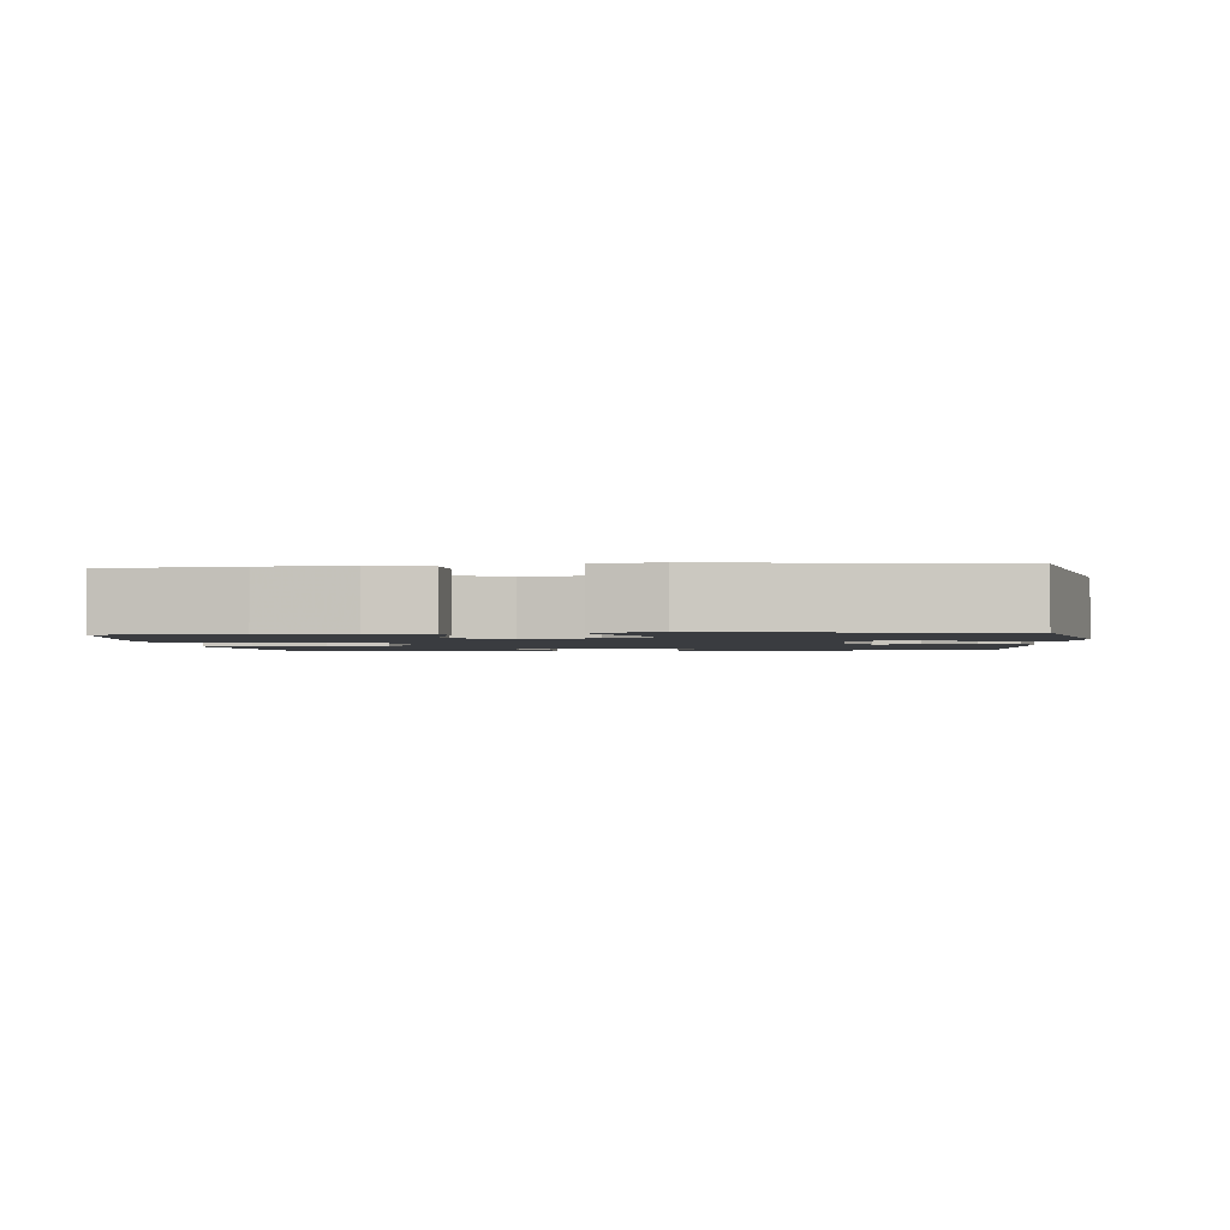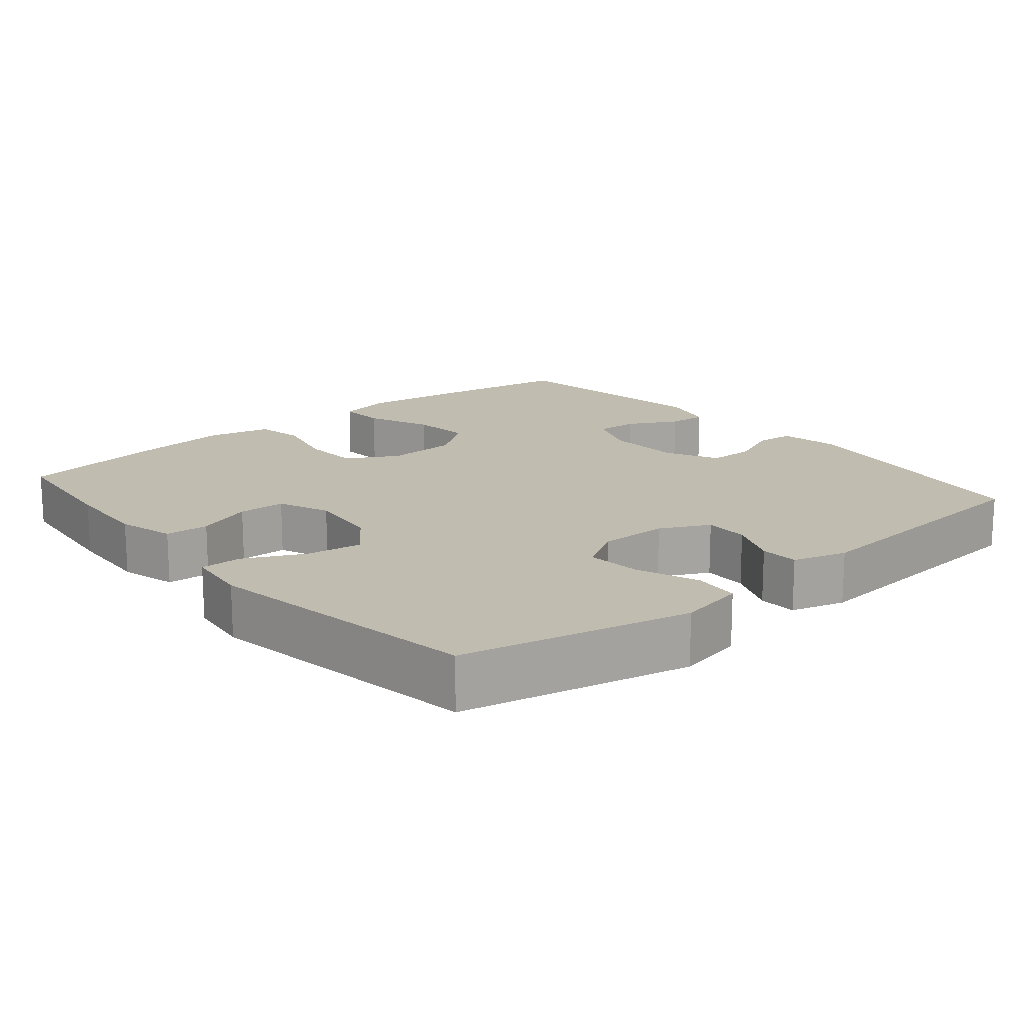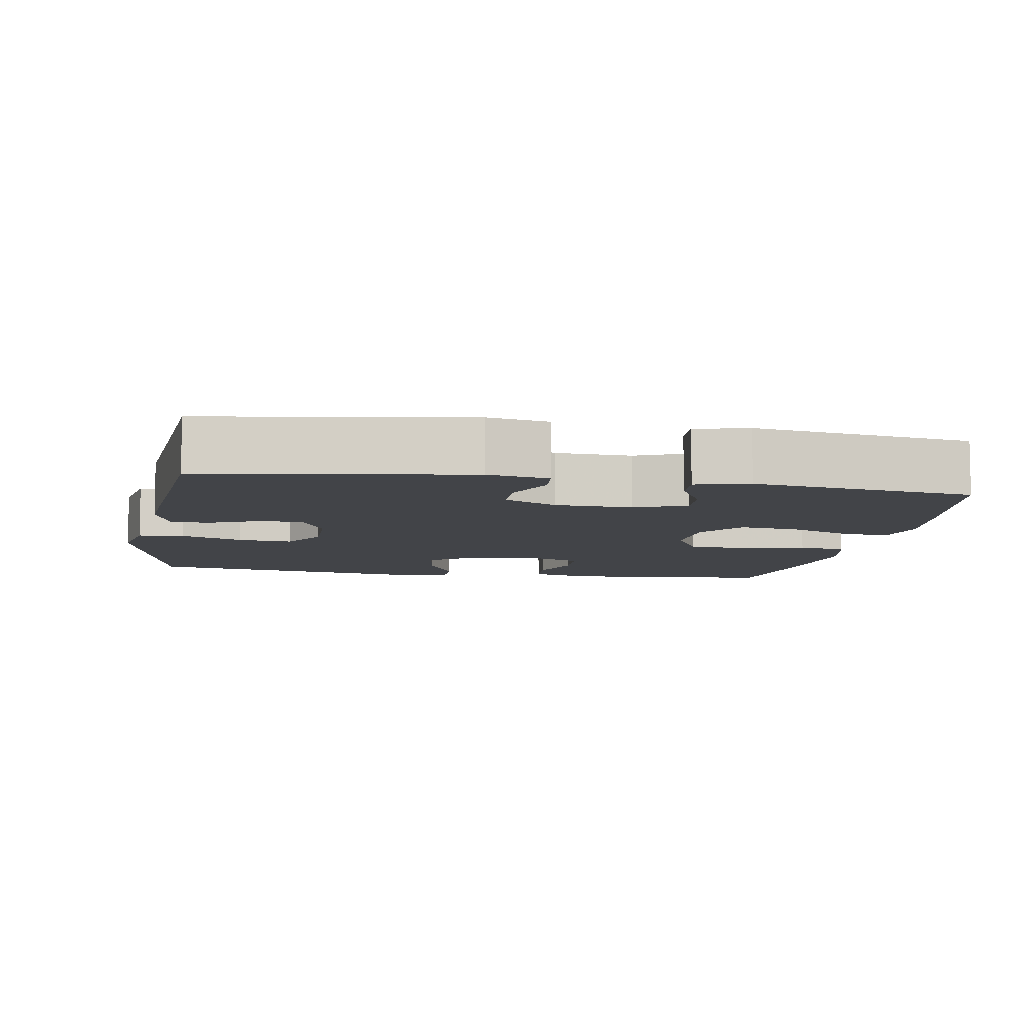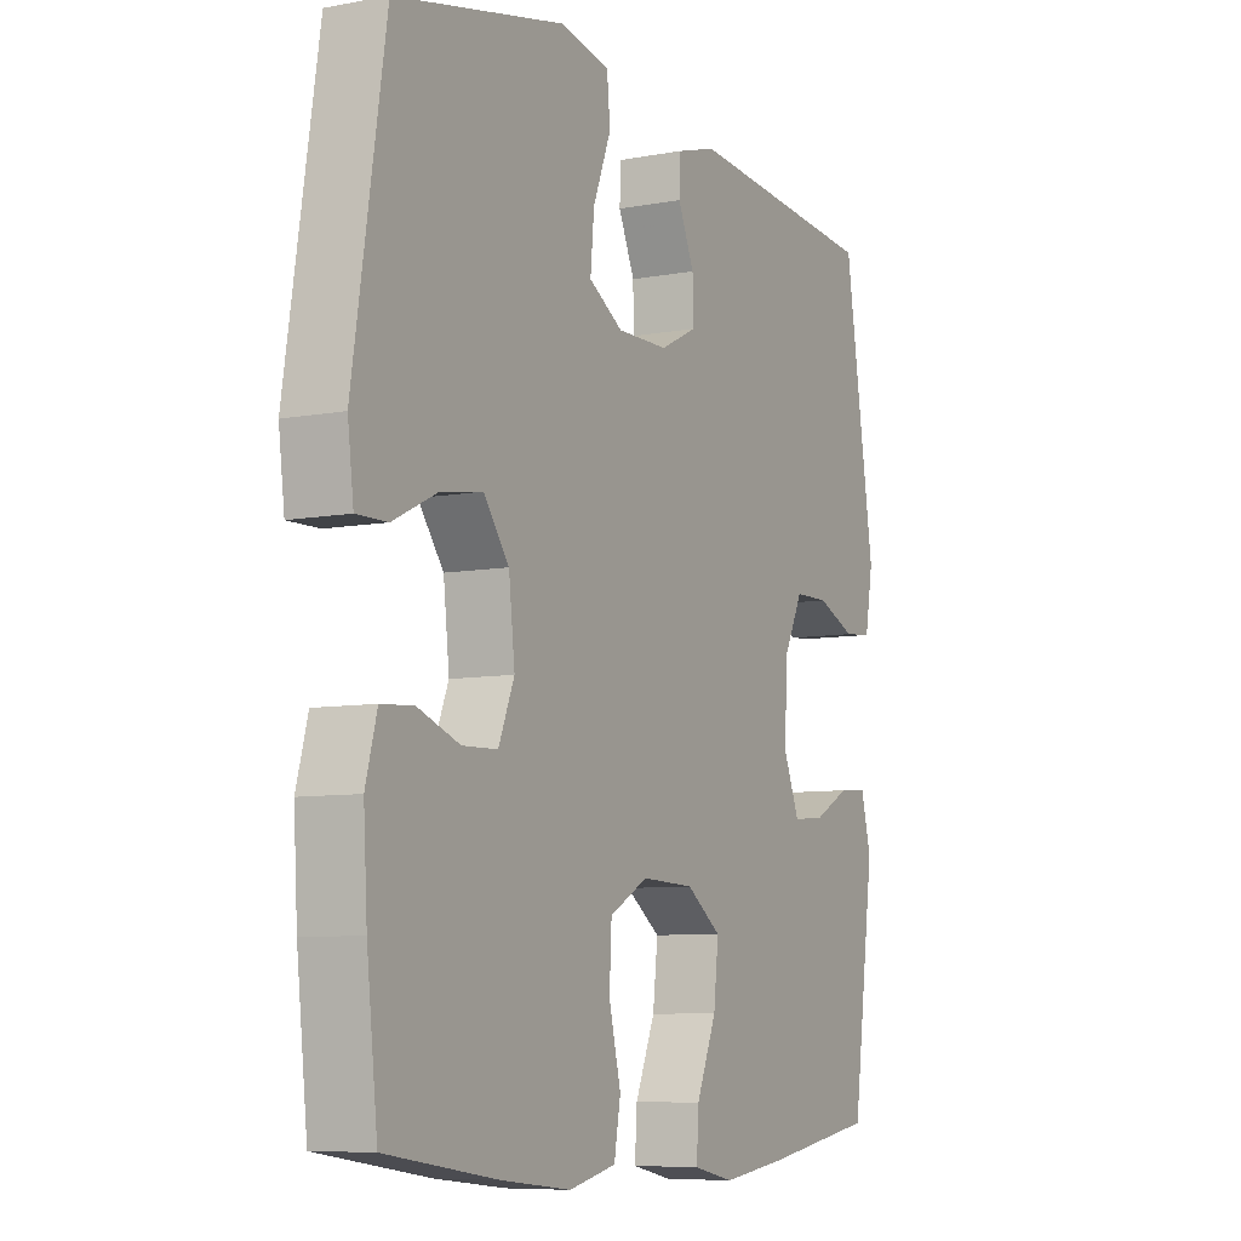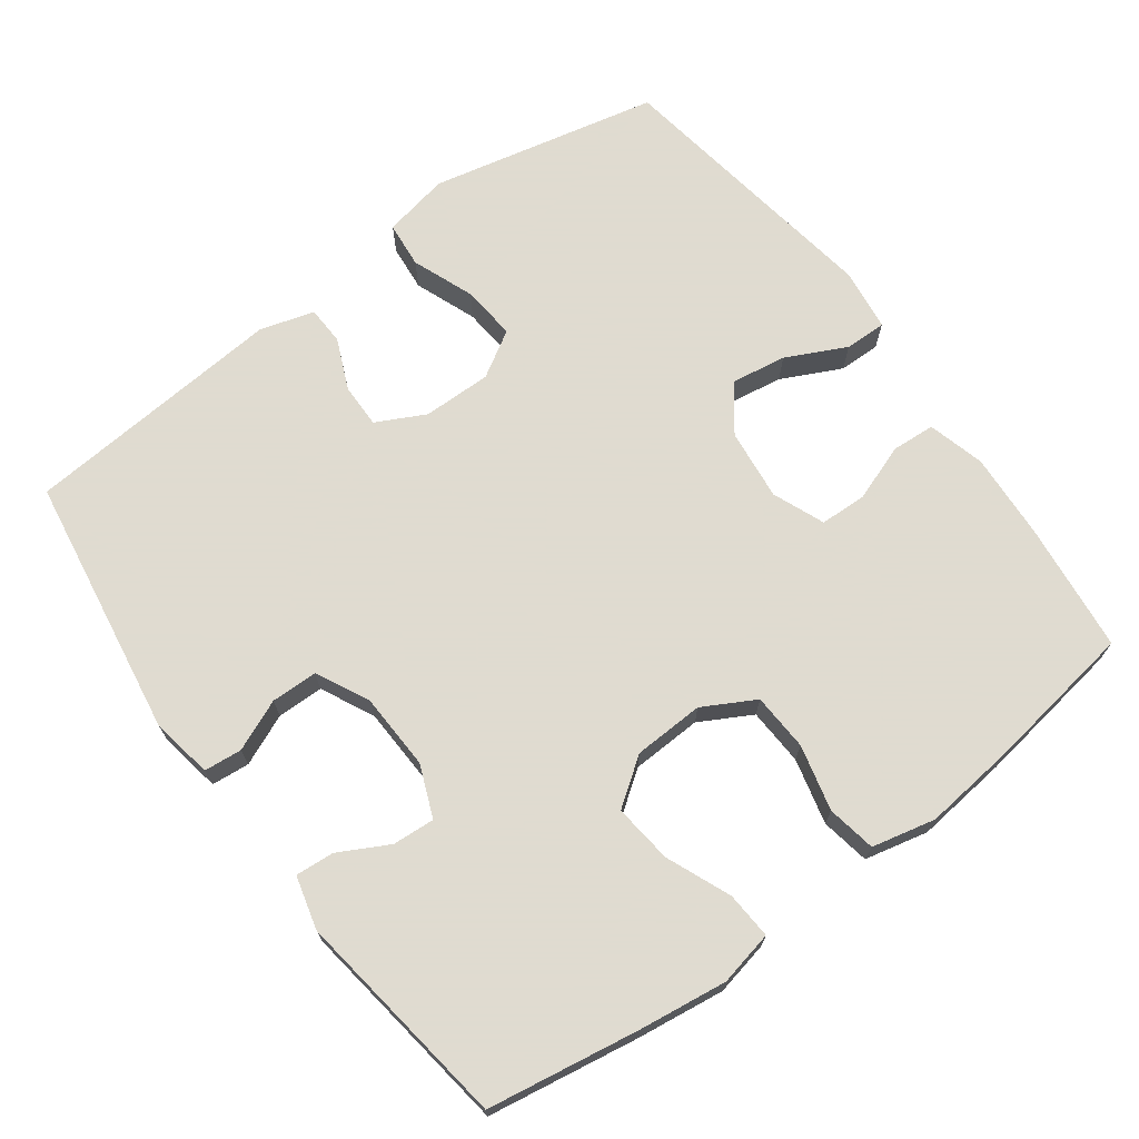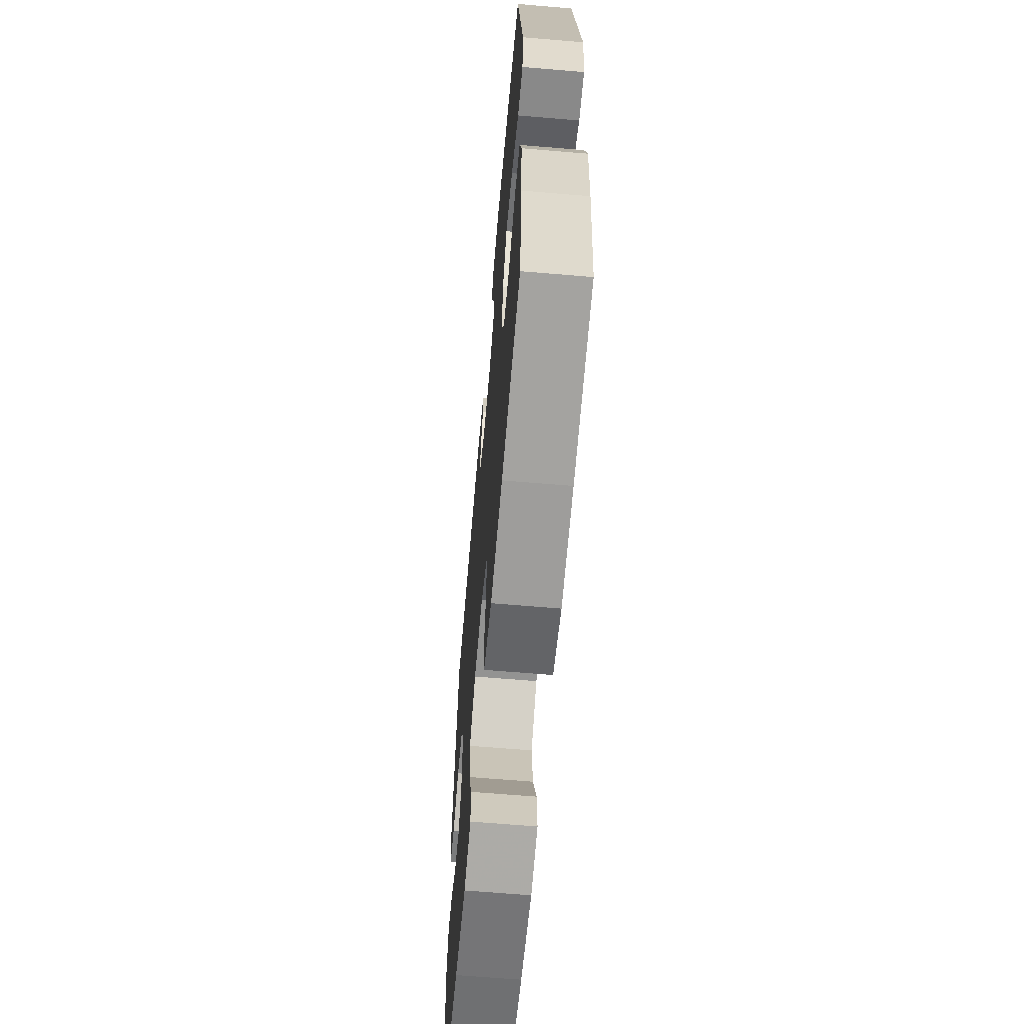
<metadata>
{"format":"obj","ext":"obj","renderer":"f3d","projection":"perspective","resolution":1024,"background":"white","views":[{"elev":-1.8,"azim":-84.5,"up":"+Y"},{"elev":16.6,"azim":-40.1,"up":"+Y"},{"elev":-8.0,"azim":80.1,"up":"+Y"},{"elev":-7.8,"azim":-62.1,"up":"+Z"},{"elev":70.2,"azim":143.6,"up":"+Y"},{"elev":-64.2,"azim":-94.9,"up":"+Z"}]}
</metadata>
<code>
v -0.5 0.07 0.5
v -0.187 0.07 0.569
v -0.096 0.07 0.551
v -0.09 0.07 0.488
v -0.123 0.07 0.403
v -0.13 0.07 0.328
v -0.067 0.07 0.29
v 0.027 0.07 0.291
v 0.094 0.07 0.325
v 0.093 0.07 0.386
v 0.063 0.07 0.455
v 0.065 0.07 0.508
v 0.139 0.07 0.53
v 0.5 0.07 0.5
v 0.556 0.07 0.14
v 0.541 0.07 0.056
v 0.489 0.07 0.051
v 0.419 0.07 0.081
v 0.355 0.07 0.08
v 0.319 0.07 0.007
v 0.315 0.07 -0.098
v 0.344 0.07 -0.169
v 0.402 0.07 -0.165
v 0.47 0.07 -0.129
v 0.523 0.07 -0.125
v 0.542 0.07 -0.198
v 0.5 0.07 -0.5
v 0.291 0.07 -0.534
v 0.171 0.07 -0.55
v 0.096 0.07 -0.534
v 0.1 0.07 -0.47
v 0.137 0.07 -0.381
v 0.146 0.07 -0.3
v 0.082 0.07 -0.254
v -0.015 0.07 -0.25
v -0.086 0.07 -0.289
v -0.09 0.07 -0.368
v -0.068 0.07 -0.458
v -0.08 0.07 -0.525
v -0.167 0.07 -0.545
v -0.295 0.07 -0.531
v -0.5 0.07 -0.5
v -0.52 0.07 -0.321
v -0.527 0.07 -0.203
v -0.506 0.07 -0.125
v -0.446 0.07 -0.121
v -0.369 0.07 -0.149
v -0.304 0.07 -0.147
v -0.275 0.07 -0.076
v -0.286 0.07 0.022
v -0.333 0.07 0.085
v -0.409 0.07 0.073
v -0.491 0.07 0.033
v -0.548 0.07 0.032
v -0.559 0.07 0.118
v -0.5 0 0.5
v -0.187 0 0.569
v -0.096 0 0.551
v -0.09 0 0.488
v -0.123 0 0.403
v -0.13 0 0.328
v -0.067 0 0.29
v 0.027 0 0.291
v 0.094 0 0.325
v 0.093 0 0.386
v 0.063 0 0.455
v 0.065 0 0.508
v 0.139 0 0.53
v 0.5 0 0.5
v 0.556 0 0.14
v 0.541 0 0.056
v 0.489 0 0.051
v 0.419 0 0.081
v 0.355 0 0.08
v 0.319 0 0.007
v 0.315 0 -0.098
v 0.344 0 -0.169
v 0.402 0 -0.165
v 0.47 0 -0.129
v 0.523 0 -0.125
v 0.542 0 -0.198
v 0.5 0 -0.5
v 0.291 0 -0.534
v 0.171 0 -0.55
v 0.096 0 -0.534
v 0.1 0 -0.47
v 0.137 0 -0.381
v 0.146 0 -0.3
v 0.082 0 -0.254
v -0.015 0 -0.25
v -0.086 0 -0.289
v -0.09 0 -0.368
v -0.068 0 -0.458
v -0.08 0 -0.525
v -0.167 0 -0.545
v -0.295 0 -0.531
v -0.5 0 -0.5
v -0.52 0 -0.321
v -0.527 0 -0.203
v -0.506 0 -0.125
v -0.446 0 -0.121
v -0.369 0 -0.149
v -0.304 0 -0.147
v -0.275 0 -0.076
v -0.286 0 0.022
v -0.333 0 0.085
v -0.409 0 0.073
v -0.491 0 0.033
v -0.548 0 0.032
v -0.559 0 0.118
f 3 4 5
f 2 3 5
f 1 2 5
f 55 1 5
f 54 55 5
f 53 54 5
f 52 53 5
f 51 52 5 6
f 50 51 6 7
f 49 50 7 8
f 48 49 8 9
f 45 46 47
f 44 45 47
f 43 44 47
f 42 43 47
f 41 42 47
f 40 41 47
f 39 40 47
f 38 39 47
f 37 38 47
f 36 37 47 48
f 35 36 48 9
f 30 31 32
f 29 30 32
f 28 29 32
f 27 28 32
f 26 27 32
f 25 26 32
f 24 25 32
f 23 24 32
f 22 23 32 33
f 21 22 33 34
f 16 17 18
f 15 16 18
f 14 15 18
f 13 14 18
f 12 13 18
f 11 12 18
f 10 11 18
f 9 10 18 19
f 34 35 9
f 21 34 9
f 20 21 9
f 9 19 20
f 60 59 58
f 60 58 57
f 60 57 56
f 60 56 110
f 60 110 109
f 60 109 108
f 60 108 107
f 61 60 107 106
f 62 61 106 105
f 63 62 105 104
f 64 63 104 103
f 102 101 100
f 102 100 99
f 102 99 98
f 102 98 97
f 102 97 96
f 102 96 95
f 102 95 94
f 102 94 93
f 102 93 92
f 103 102 92 91
f 64 103 91 90
f 87 86 85
f 87 85 84
f 87 84 83
f 87 83 82
f 87 82 81
f 87 81 80
f 87 80 79
f 87 79 78
f 88 87 78 77
f 89 88 77 76
f 73 72 71
f 73 71 70
f 73 70 69
f 73 69 68
f 73 68 67
f 73 67 66
f 73 66 65
f 74 73 65 64
f 64 90 89
f 64 89 76
f 64 76 75
f 75 74 64
f 1 56 57 2
f 2 57 58 3
f 3 58 59 4
f 4 59 60 5
f 5 60 61 6
f 6 61 62 7
f 7 62 63 8
f 8 63 64 9
f 9 64 65 10
f 10 65 66 11
f 11 66 67 12
f 12 67 68 13
f 13 68 69 14
f 14 69 70 15
f 15 70 71 16
f 16 71 72 17
f 17 72 73 18
f 18 73 74 19
f 19 74 75 20
f 20 75 76 21
f 21 76 77 22
f 22 77 78 23
f 23 78 79 24
f 24 79 80 25
f 25 80 81 26
f 26 81 82 27
f 27 82 83 28
f 28 83 84 29
f 29 84 85 30
f 30 85 86 31
f 31 86 87 32
f 32 87 88 33
f 33 88 89 34
f 34 89 90 35
f 35 90 91 36
f 36 91 92 37
f 37 92 93 38
f 38 93 94 39
f 39 94 95 40
f 40 95 96 41
f 41 96 97 42
f 42 97 98 43
f 43 98 99 44
f 44 99 100 45
f 45 100 101 46
f 46 101 102 47
f 47 102 103 48
f 48 103 104 49
f 49 104 105 50
f 50 105 106 51
f 51 106 107 52
f 52 107 108 53
f 53 108 109 54
f 54 109 110 55
f 55 110 56 1

</code>
